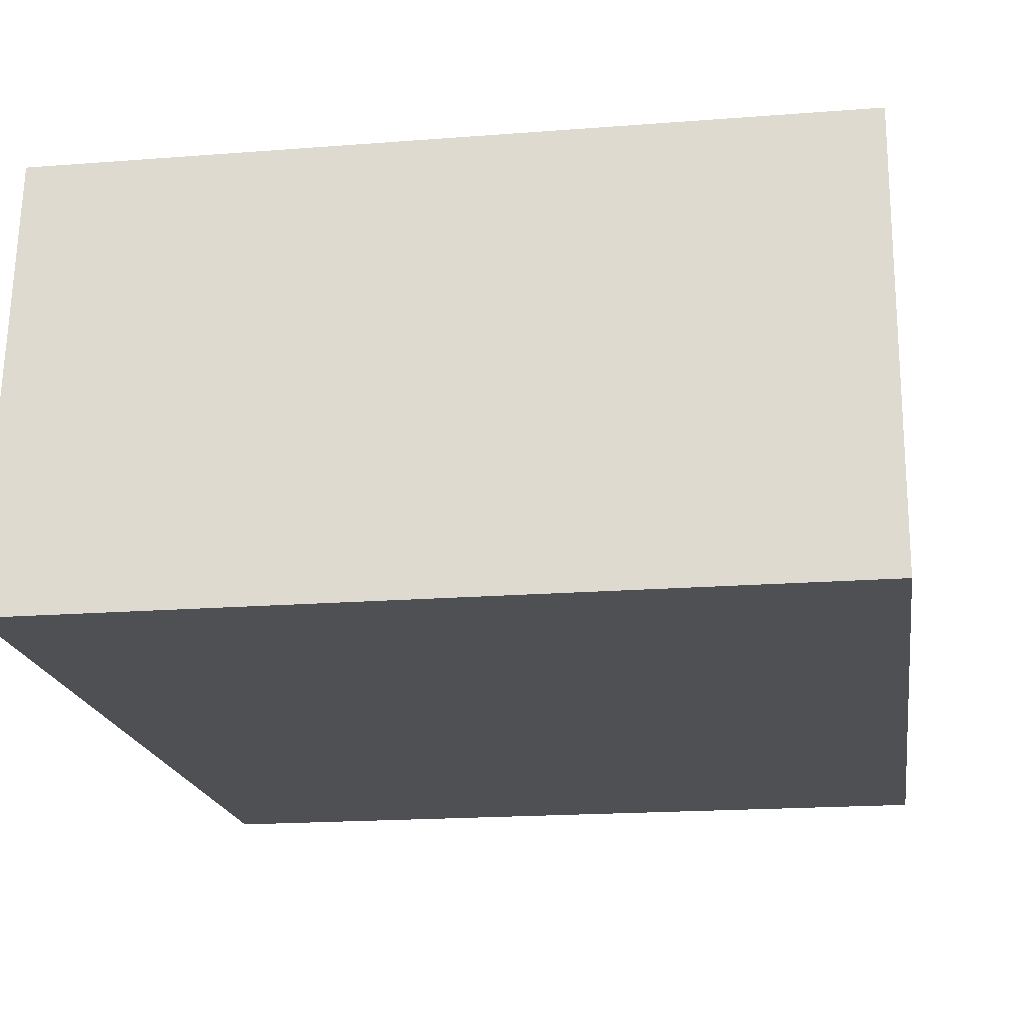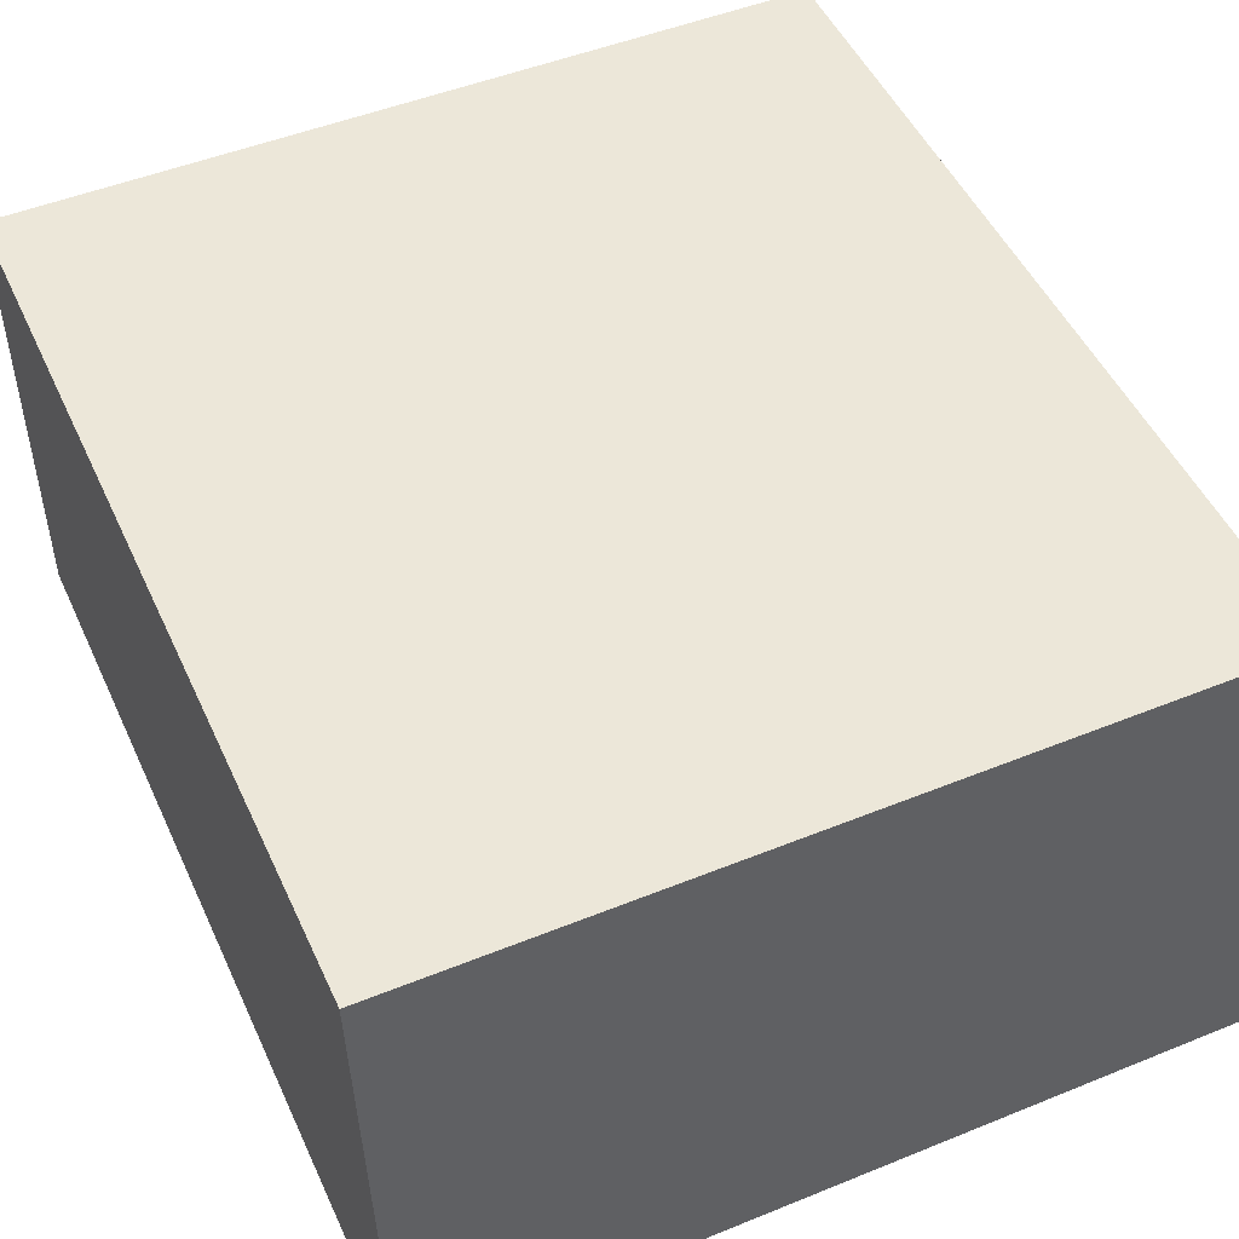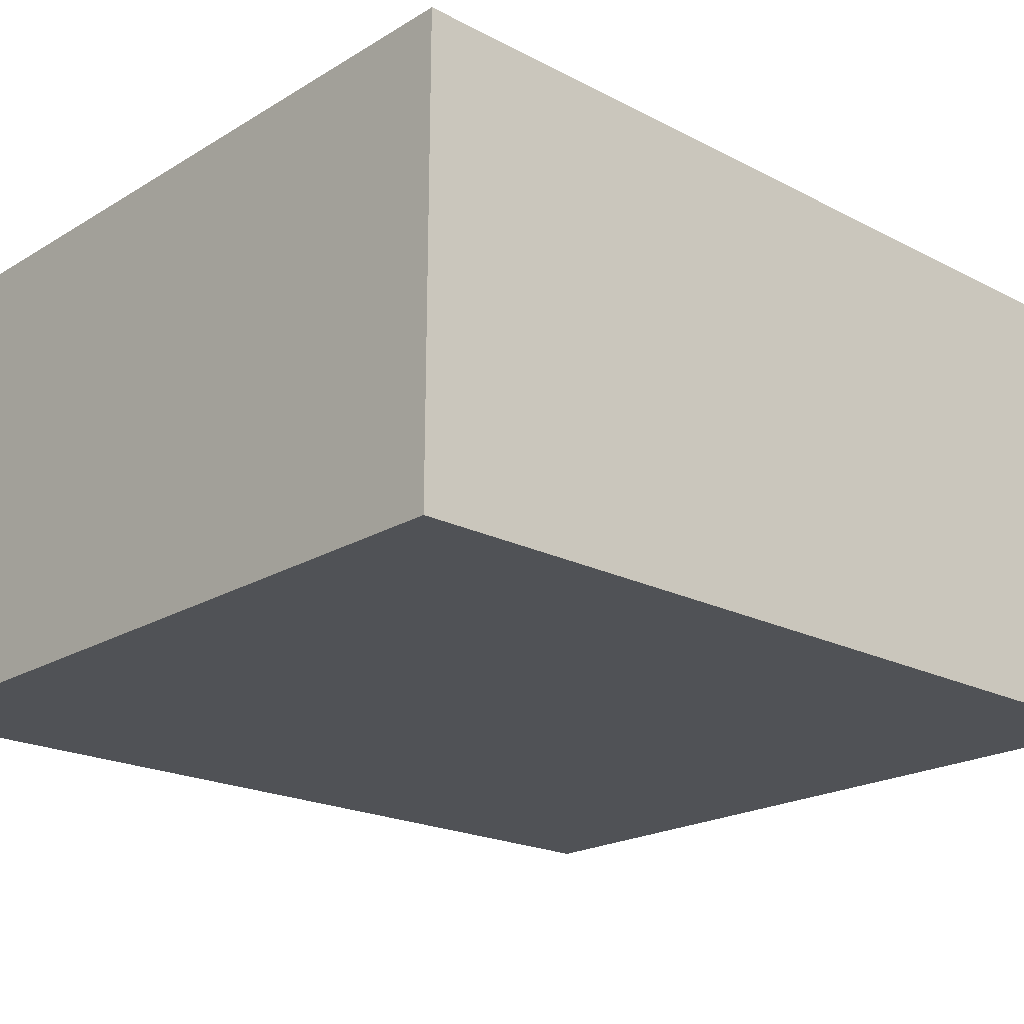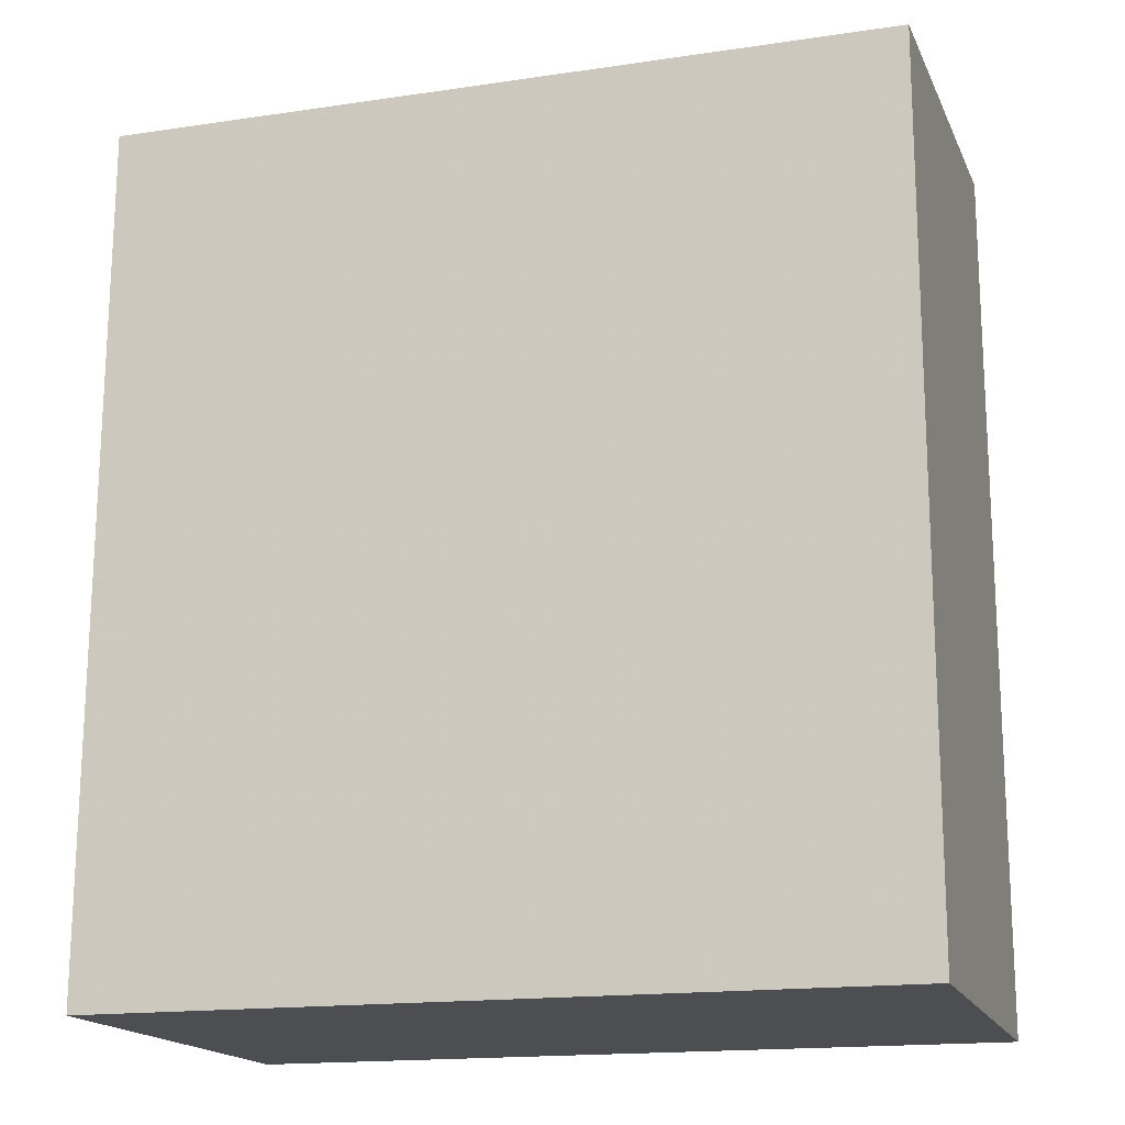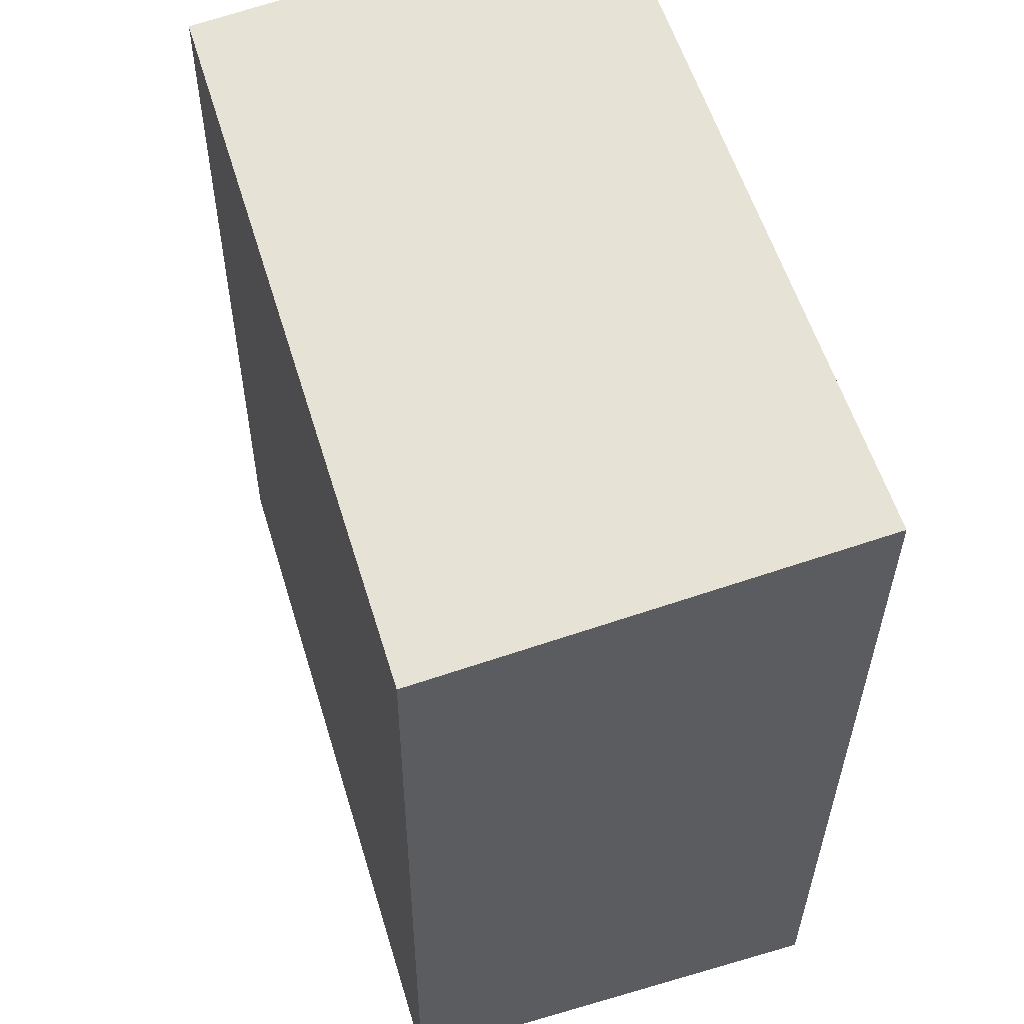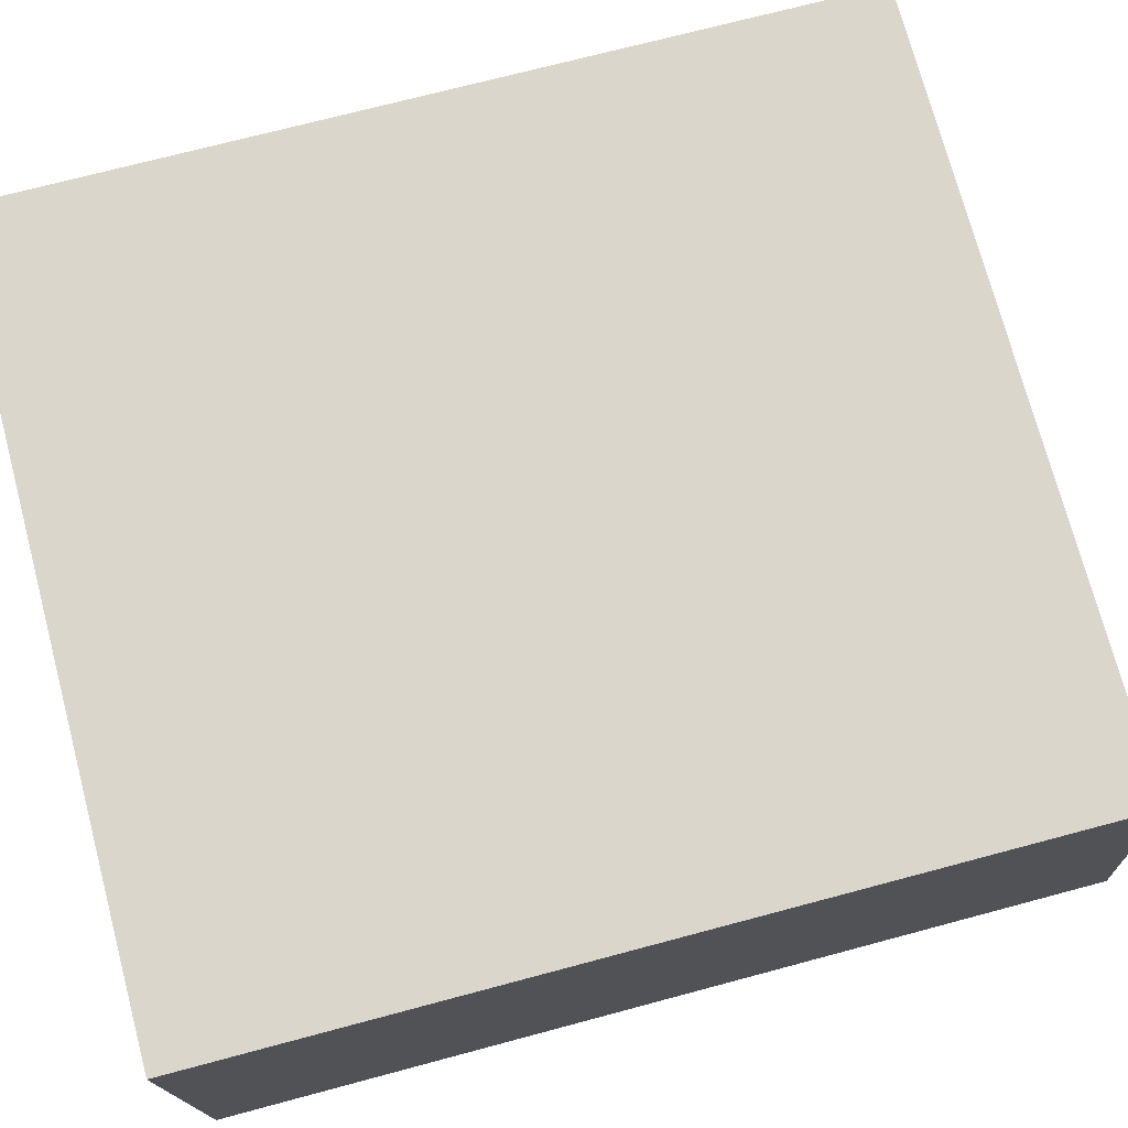
<metadata>
{"format":"obj","ext":"obj","renderer":"f3d","projection":"perspective","resolution":1024,"background":"white","views":[{"elev":-18.6,"azim":-171.5,"up":"+Z"},{"elev":49.2,"azim":155.8,"up":"+Z"},{"elev":-20.6,"azim":47.4,"up":"+Z"},{"elev":-16.7,"azim":16.7,"up":"+Y"},{"elev":57.2,"azim":73.1,"up":"+Y"},{"elev":74.1,"azim":75.1,"up":"+Z"}]}
</metadata>
<code>
v 0.03938 0.3562 0.08609
v 0.03938 0.3561 0.04069
v 0.03938 0.447 0.04069
v -0.03938 0.4428 0.08529
v -0.03938 0.3561 0.04069
v 0.03938 0.4428 0.08529
v -0.03938 0.3562 0.08609
v -0.03938 0.447 0.04069
f 1 2 3
f 5 2 1
f 5 3 2
f 6 1 3
f 6 3 4
f 6 4 1
f 7 5 1
f 7 1 4
f 7 4 5
f 8 5 4
f 8 4 3
f 8 3 5

</code>
